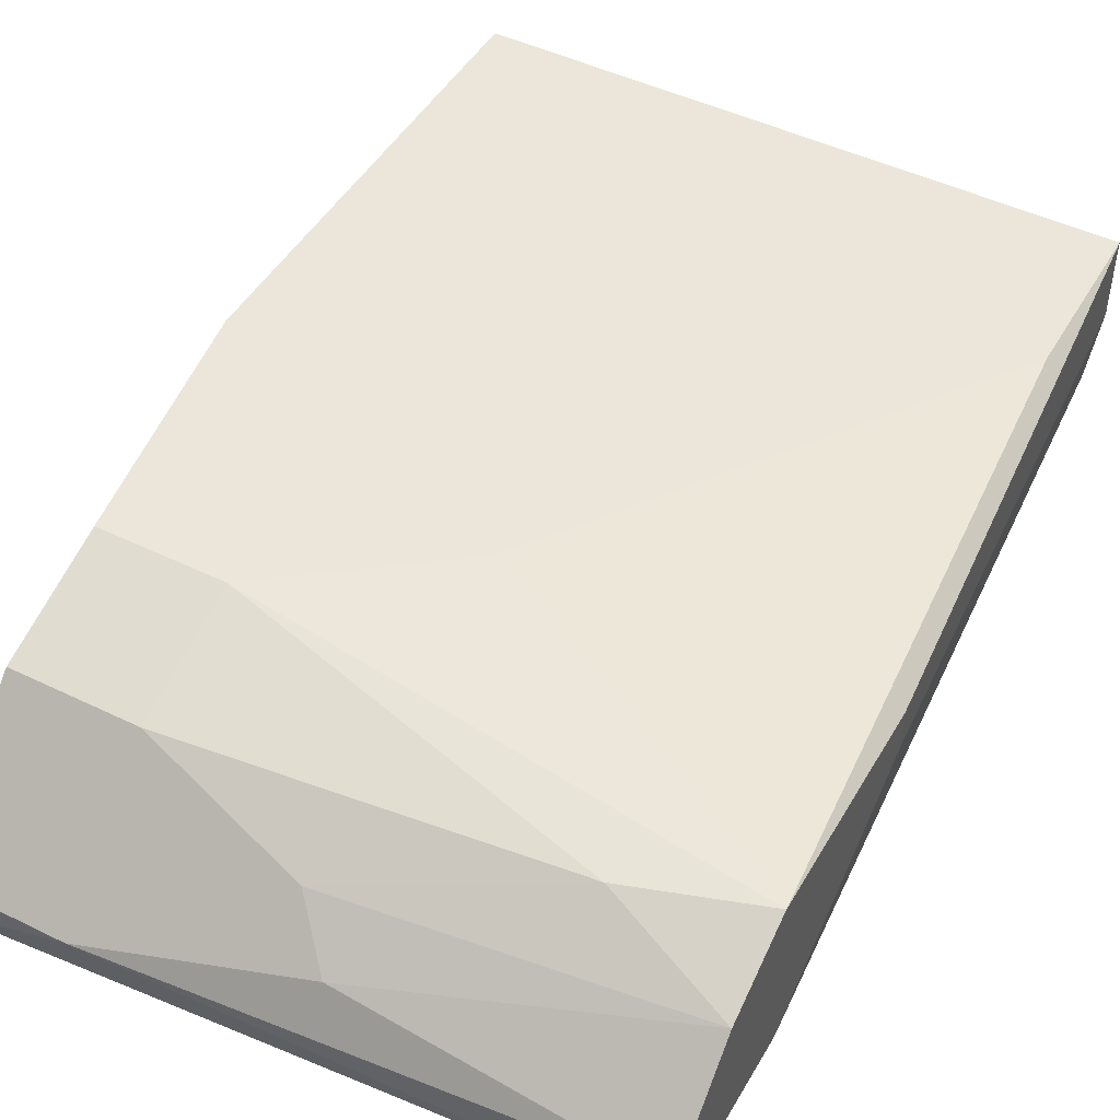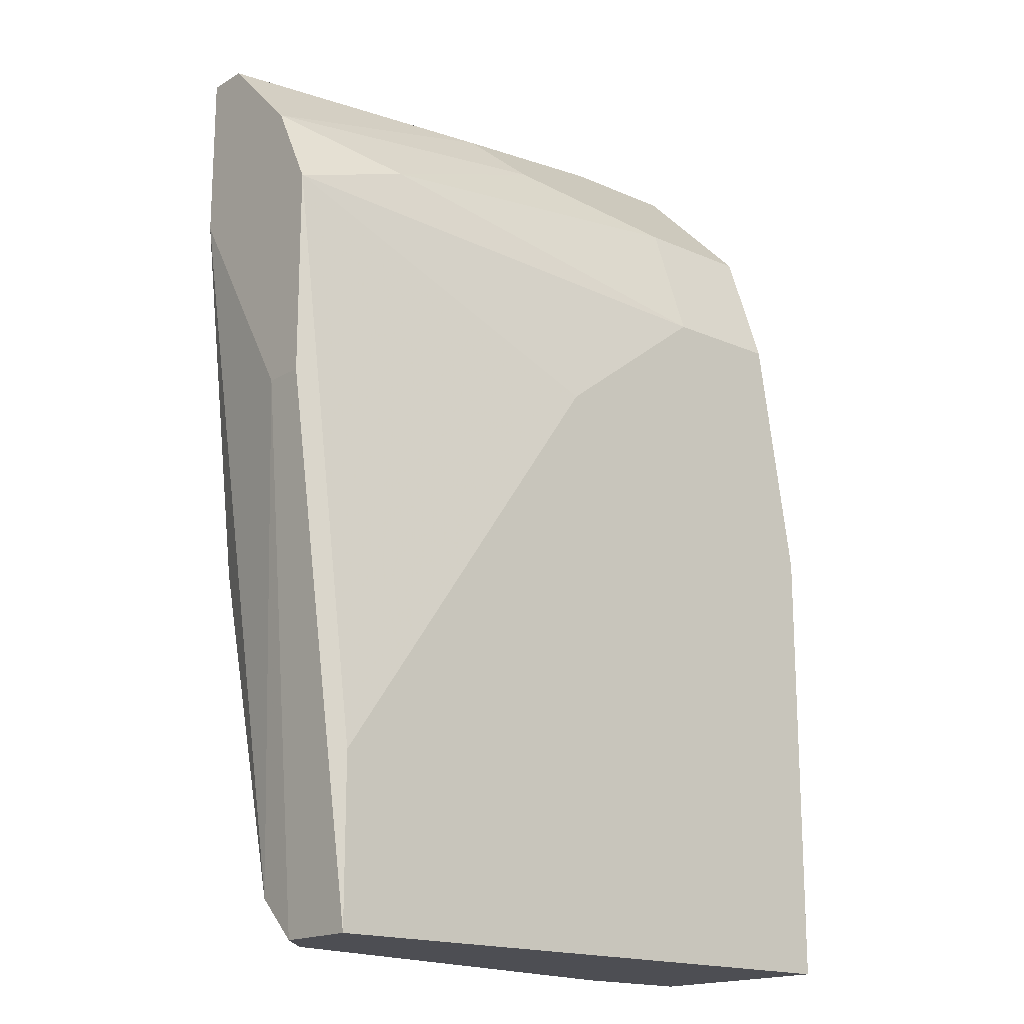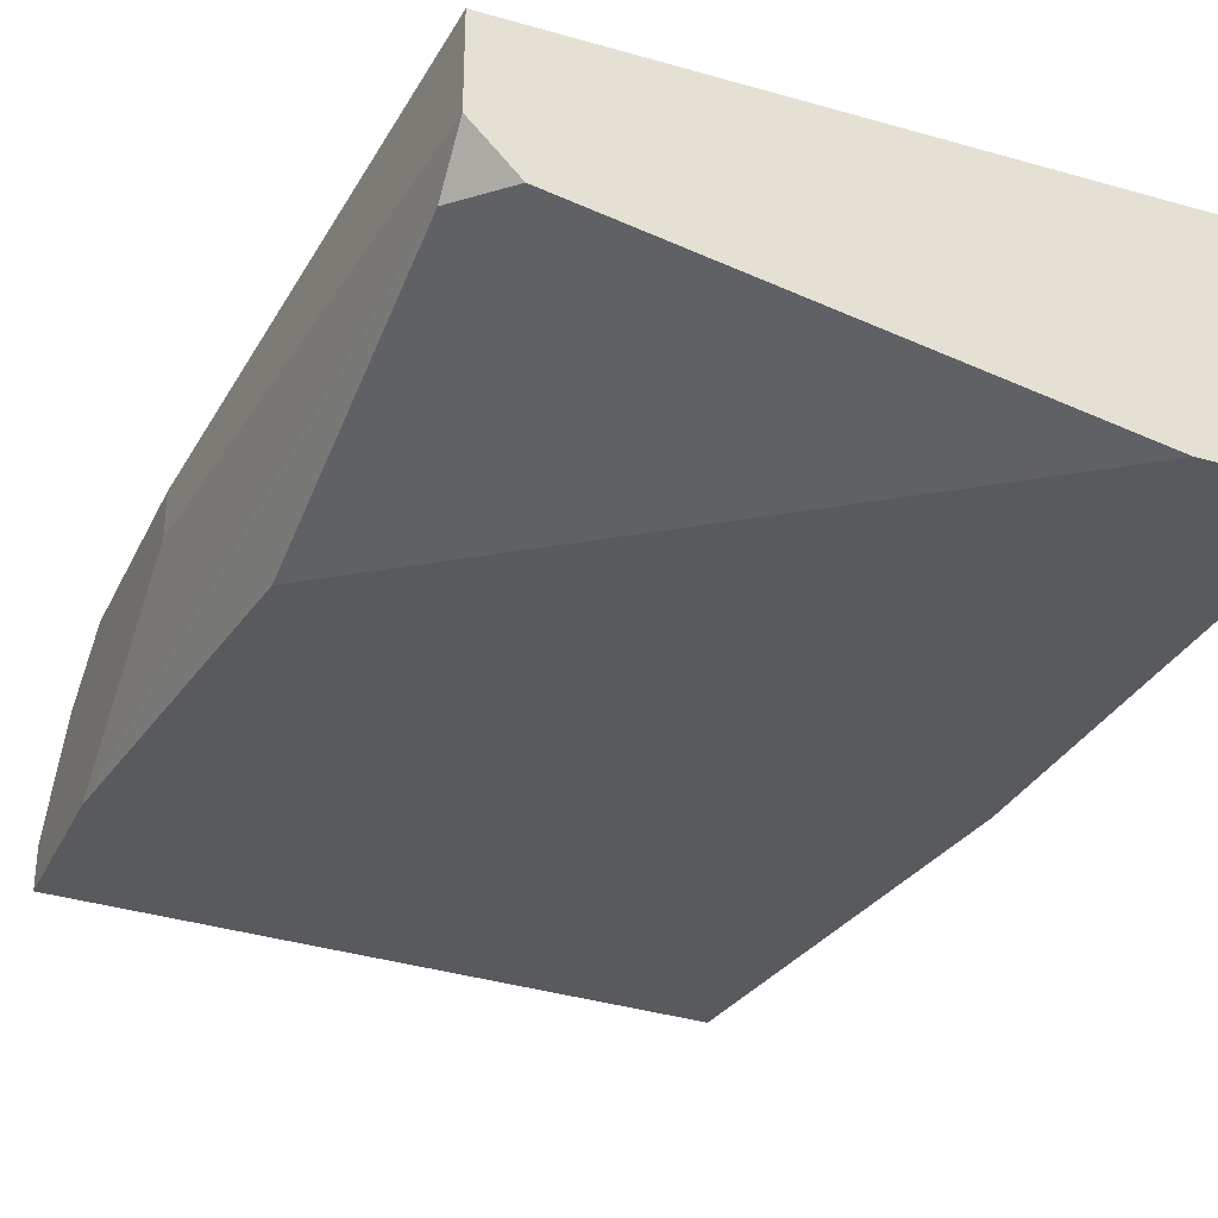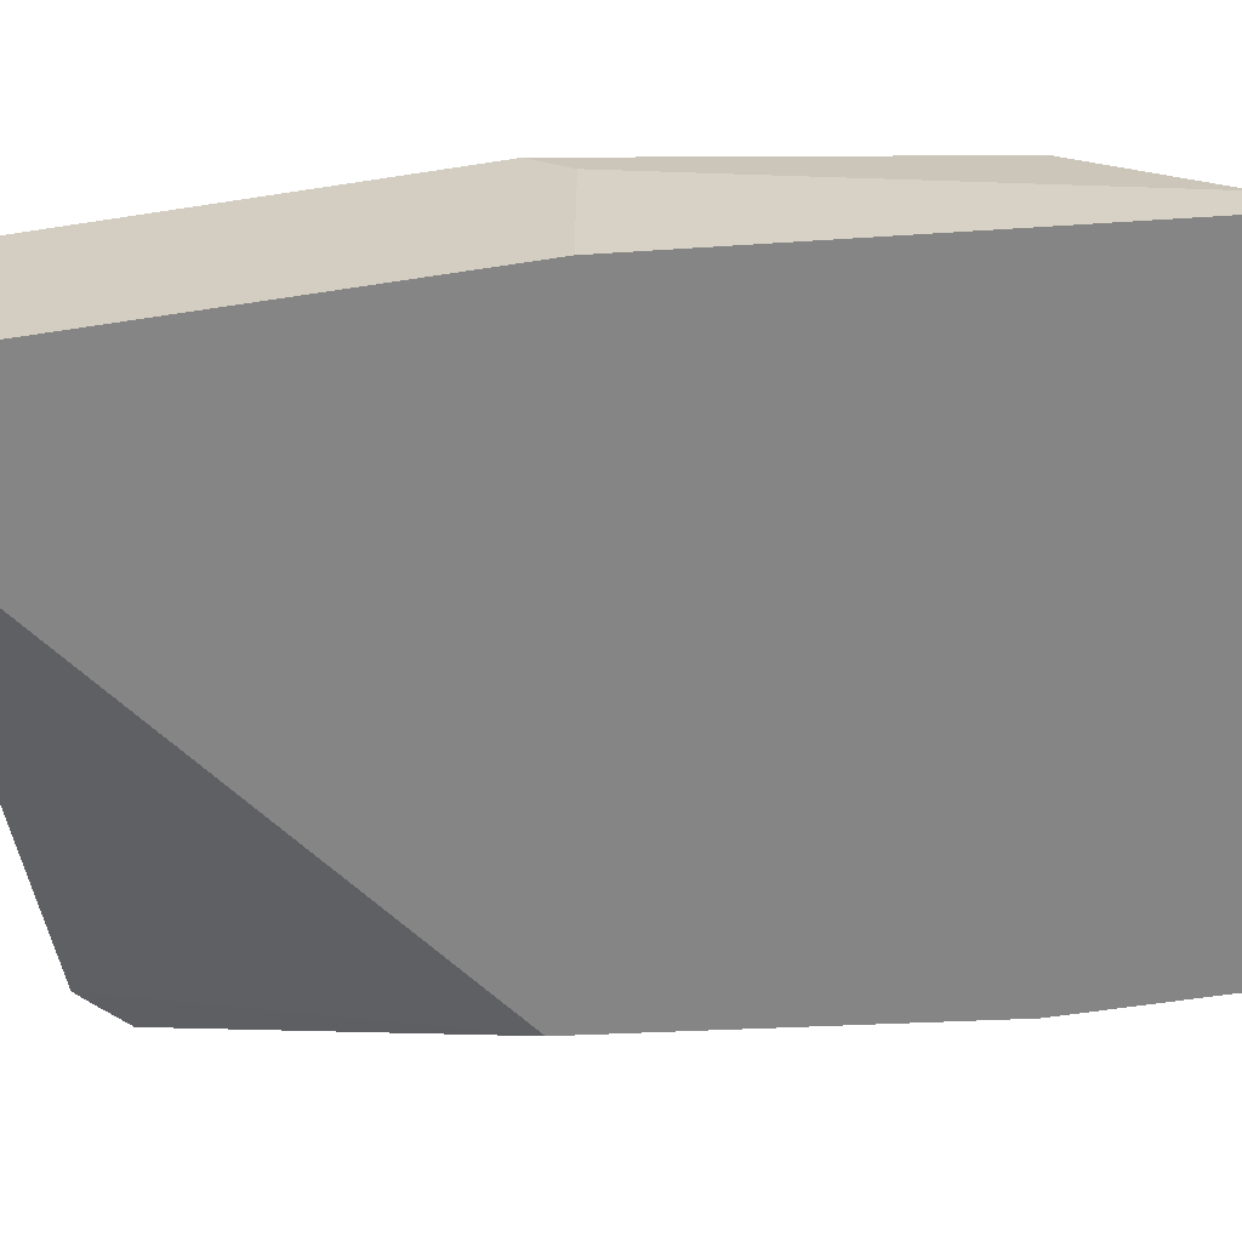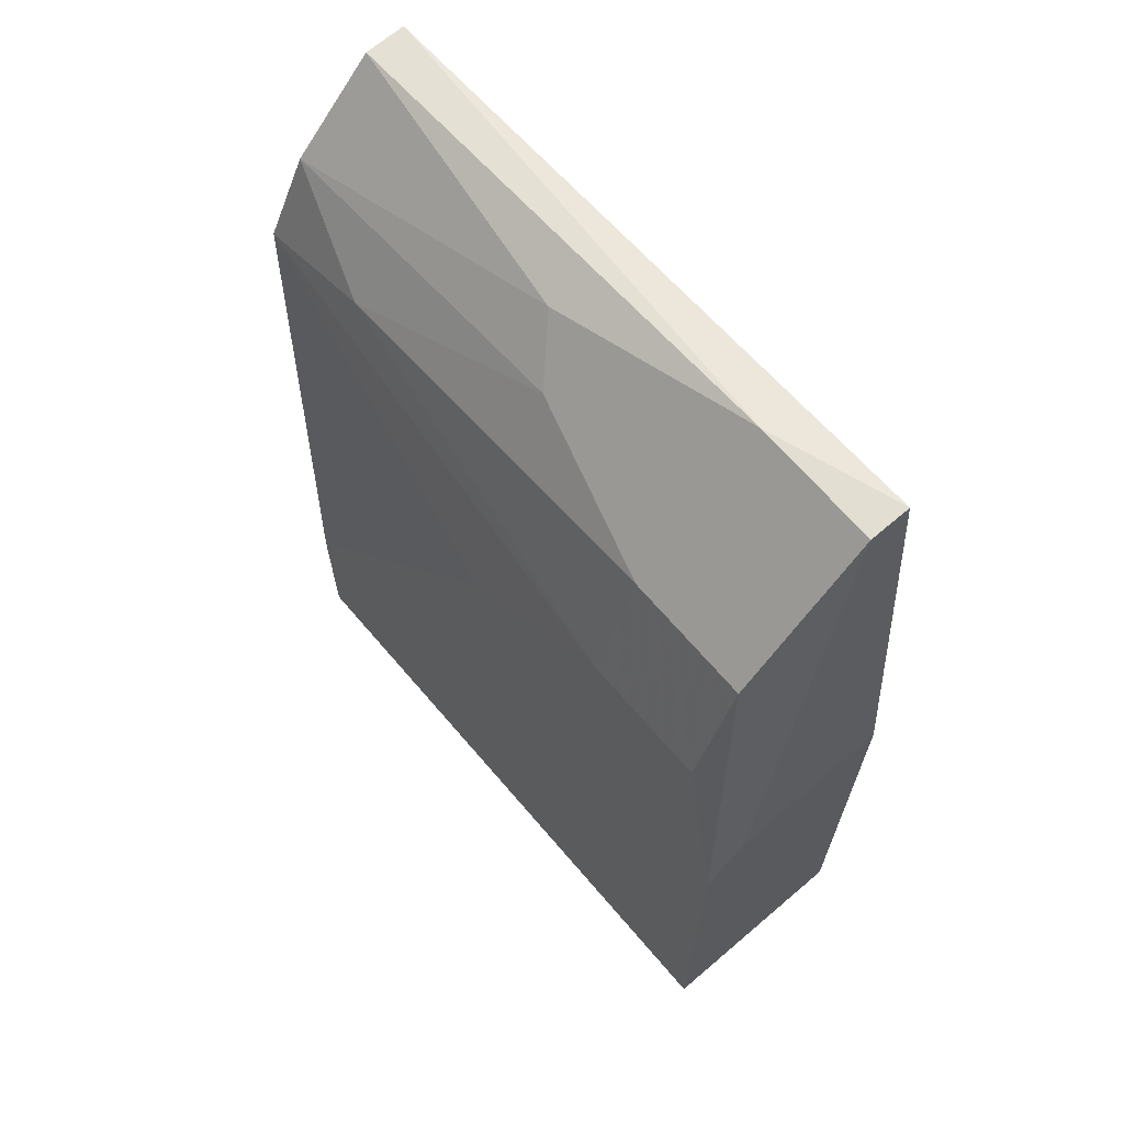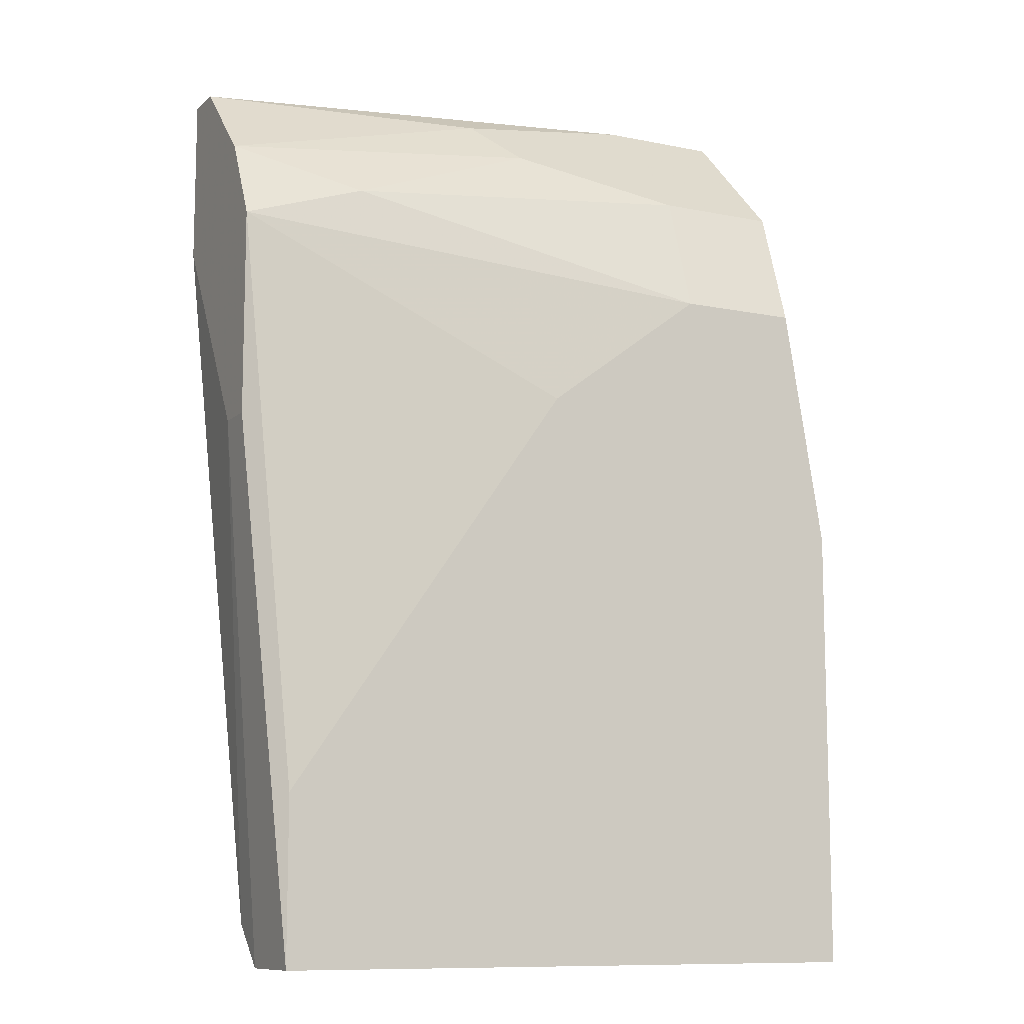
<metadata>
{"format":"obj","ext":"obj","renderer":"f3d","projection":"perspective","resolution":1024,"background":"white","views":[{"elev":47.2,"azim":-151.2,"up":"+Z"},{"elev":-17.4,"azim":-41.1,"up":"+Y"},{"elev":-30.8,"azim":-22.2,"up":"+Z"},{"elev":-61.7,"azim":98.9,"up":"+Z"},{"elev":67.4,"azim":49.5,"up":"+Y"},{"elev":-10.4,"azim":-27.1,"up":"+Y"}]}
</metadata>
<code>
v -0.01107 0.043 0.06767
v -0.02272 -0.008226 0.06767
v -0.02504 -0.005893 0.06767
v -0.02504 0.001091 0.07466
v -0.02504 -0.008226 0.07466
v -0.02504 -0.008226 0.07
v -0.02504 0.01274 0.06301
v -0.02039 0.03602 0.07233
v 0.00988 0.0174 0.07466
v 0.00988 -0.008226 0.06301
v 0.00988 -0.008226 0.07466
v 0.00988 0.01971 0.06301
v 0.00988 0.01971 0.07233
v -0.008749 0.02437 0.07466
v -0.008749 0.04068 0.07
v -0.02738 0.043 0.06301
v -0.02738 0.043 0.06534
v -0.02738 0.02205 0.07233
v -0.02738 0.02205 0.07
v -0.02738 0.03835 0.07
v -0.02738 0.03369 0.06301
v -0.02738 0.03369 0.07233
v 0.000562 0.03136 0.07466
v 0.000562 0.03835 0.07233
v 0.000562 0.04534 0.06534
v 0.002892 -0.008226 0.06301
v 0.007549 0.03136 0.07466
v 0.007549 0.03835 0.07233
v 0.007549 0.04534 0.06301
v 0.007549 0.04534 0.06534
f 8 24 15
f 19 18 16
f 29 26 16
f 18 19 5
f 26 11 5
f 11 27 5
f 16 26 7
f 26 29 10
f 11 26 10
f 11 10 13
f 16 18 22
f 18 5 22
f 5 27 14
f 10 29 12
f 29 13 12
f 13 10 12
f 16 22 17
f 26 5 2
f 7 26 2
f 3 7 2
f 13 29 30
f 22 5 4
f 5 14 4
f 14 22 4
f 19 16 21
f 16 7 21
f 3 19 21
f 7 3 21
f 27 28 23
f 8 22 23
f 14 27 23
f 22 14 23
f 27 11 9
f 28 27 9
f 11 13 9
f 13 30 9
f 30 28 9
f 22 8 20
f 17 22 20
f 1 17 20
f 28 30 24
f 23 28 24
f 8 23 24
f 29 16 25
f 16 17 25
f 17 1 25
f 30 29 25
f 24 30 25
f 1 24 25
f 5 19 6
f 19 3 6
f 2 5 6
f 3 2 6
f 20 8 15
f 1 20 15
f 24 1 15

</code>
